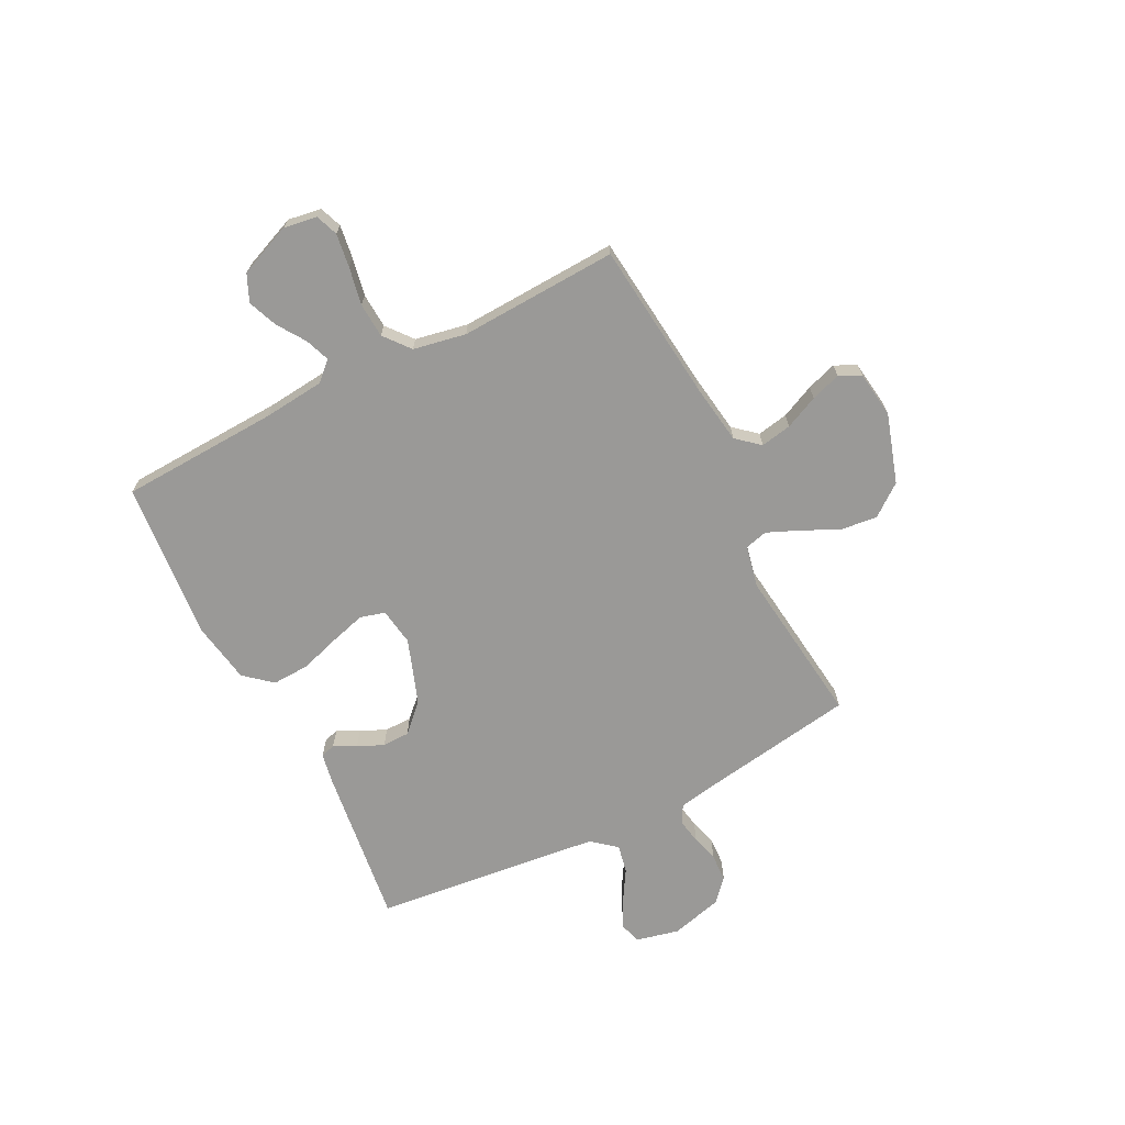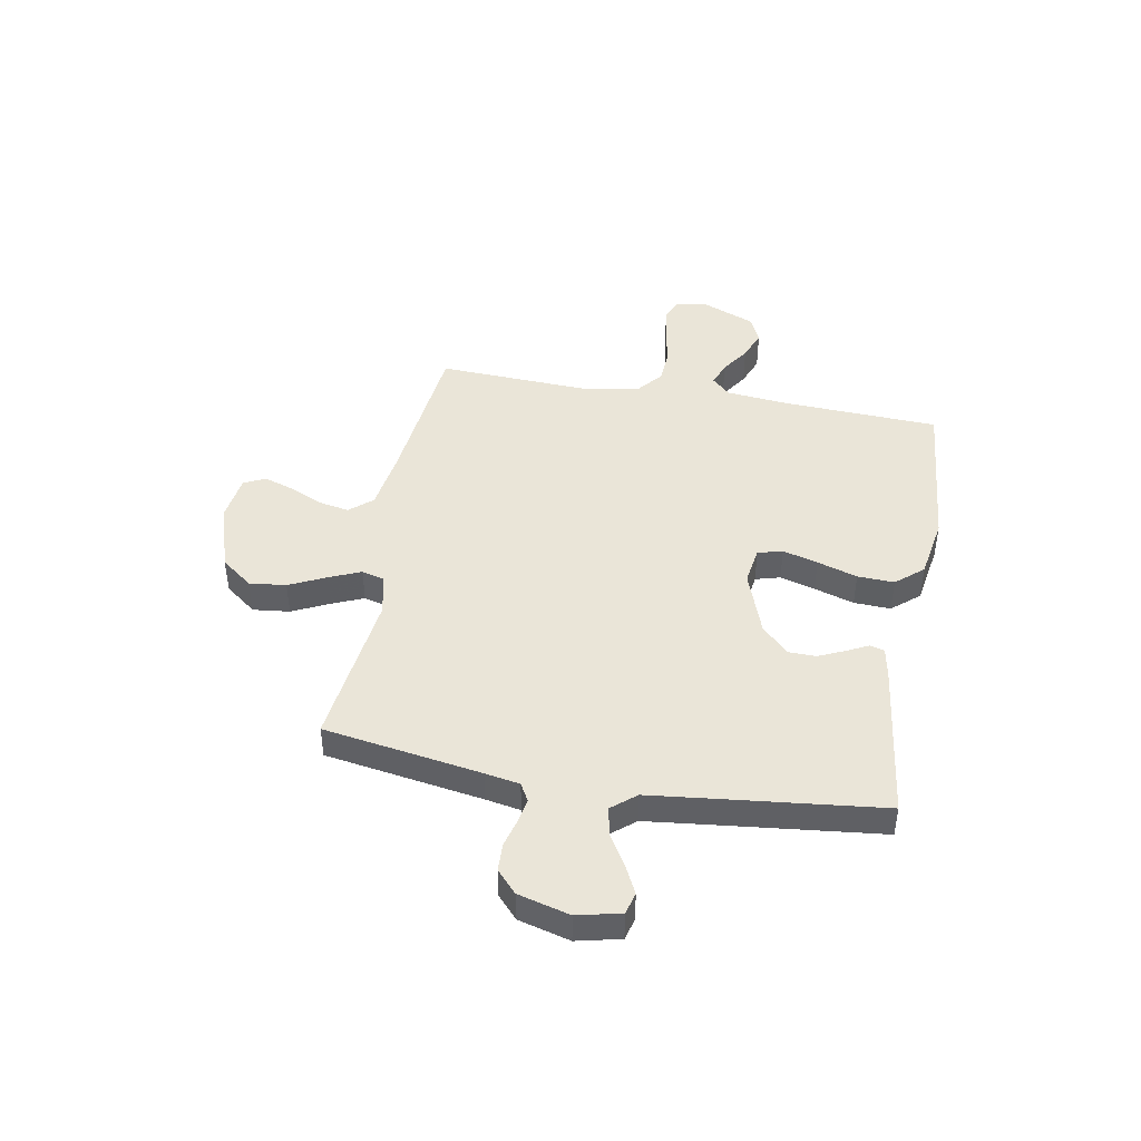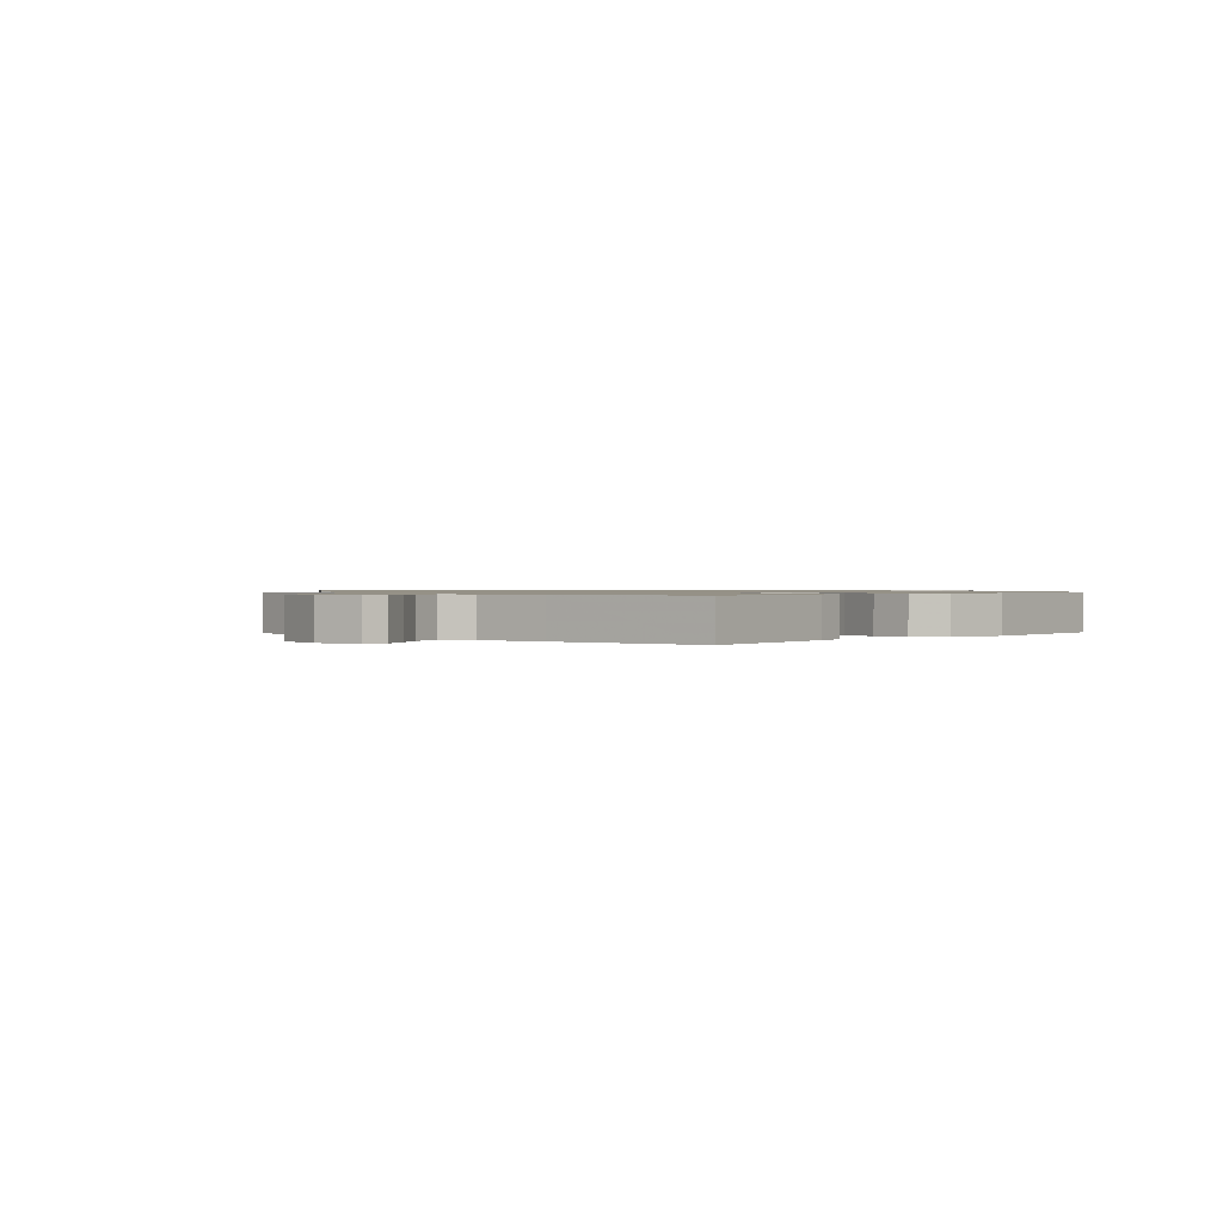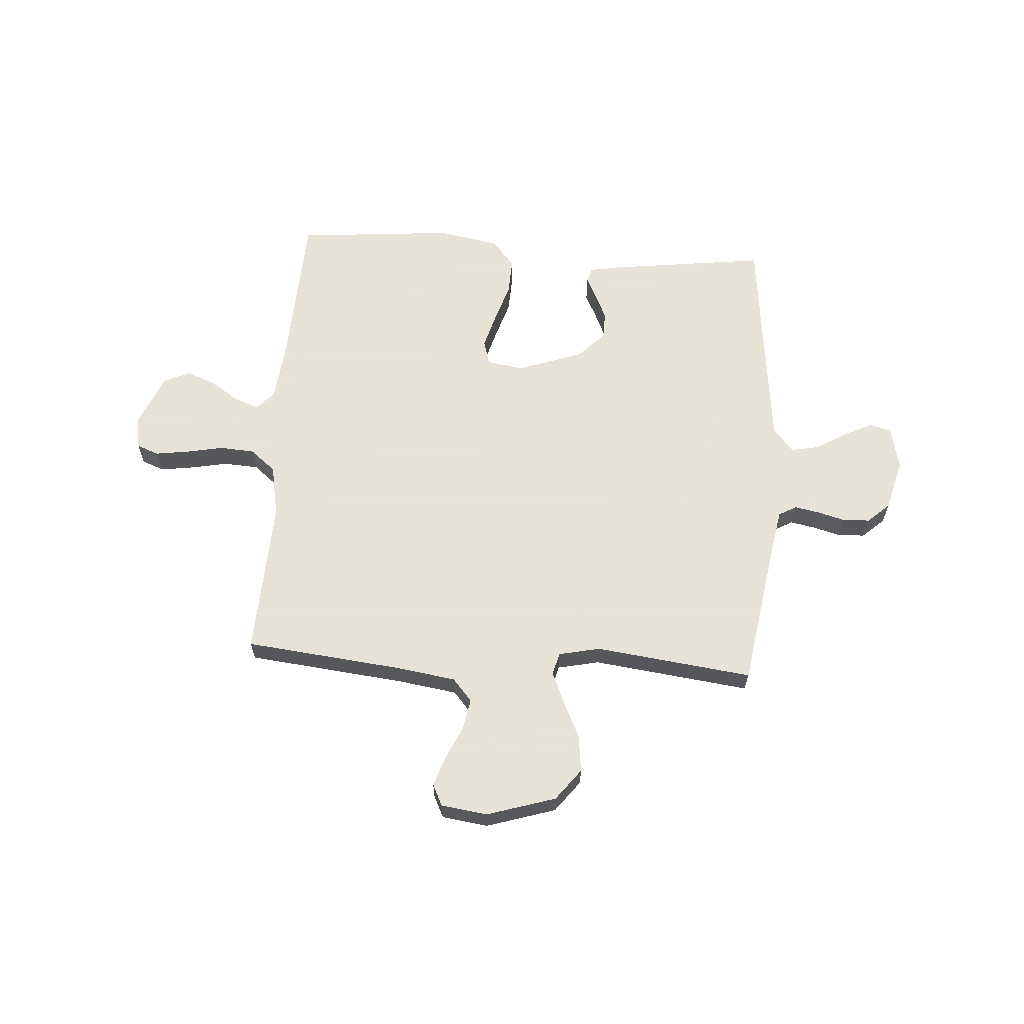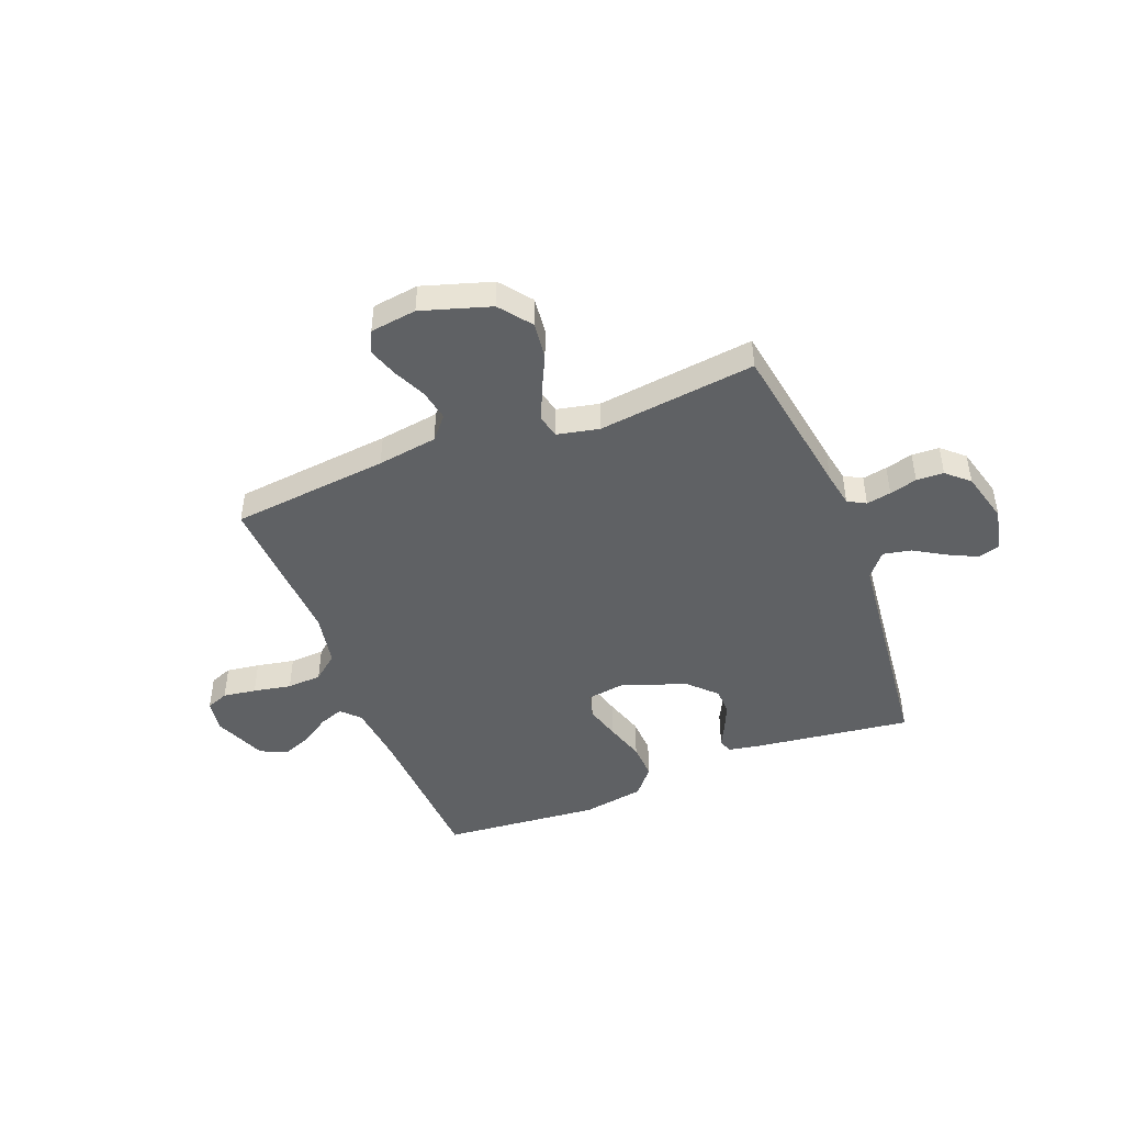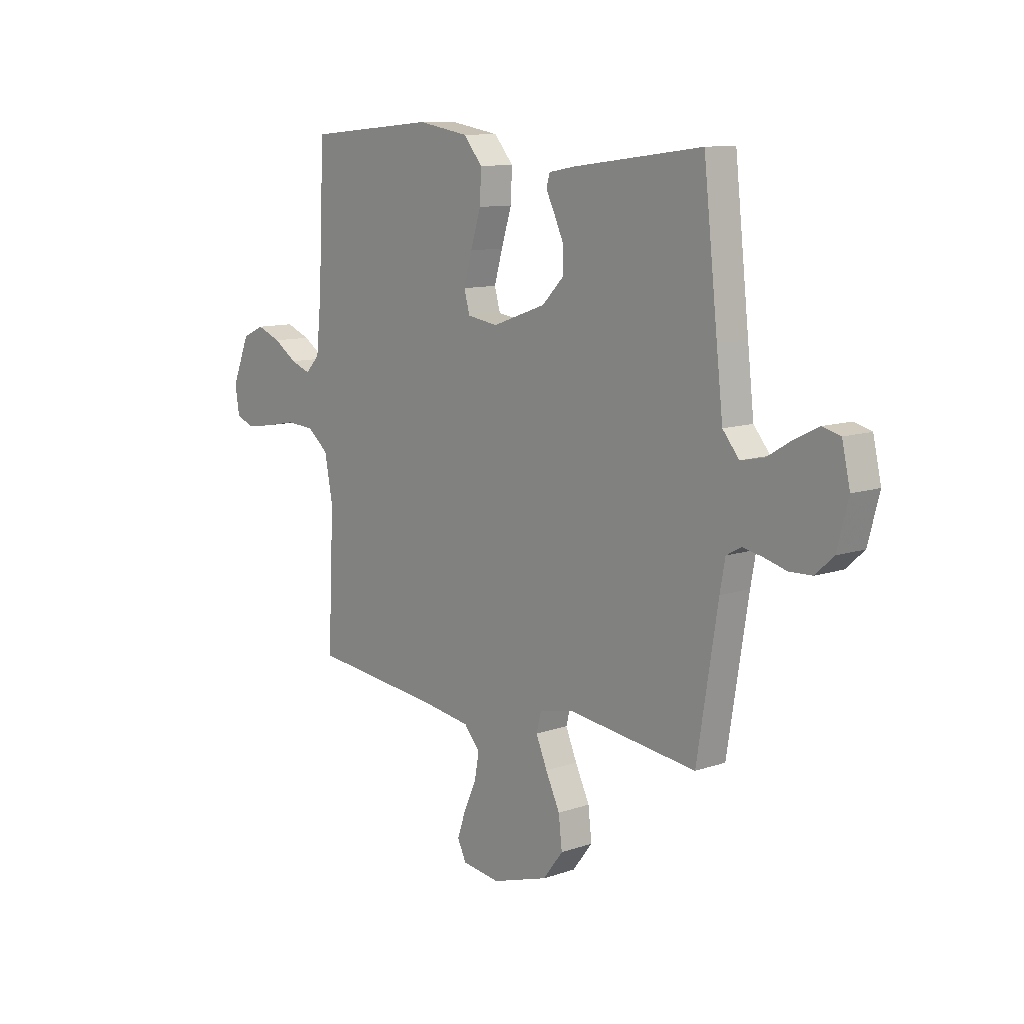
<metadata>
{"format":"obj","ext":"obj","renderer":"f3d","projection":"perspective","resolution":1024,"background":"white","views":[{"elev":-68.9,"azim":116.9,"up":"+Y"},{"elev":44.6,"azim":-79.8,"up":"+Y"},{"elev":0.9,"azim":-47.8,"up":"+Y"},{"elev":62.8,"azim":-176.1,"up":"+Y"},{"elev":-45.9,"azim":-158.6,"up":"+Y"},{"elev":10.7,"azim":-130.6,"up":"+Z"}]}
</metadata>
<code>
v -0.5 0.07 0.5
v -0.2 0.07 0.461
v -0.14 0.07 0.45
v -0.132 0.07 0.422
v -0.153 0.07 0.38
v -0.175 0.07 0.331
v -0.174 0.07 0.279
v -0.124 0.07 0.228
v 0 0.07 0.184
v 0.071 0.07 0.195
v 0.084 0.07 0.242
v 0.065 0.07 0.309
v 0.041 0.07 0.385
v 0.038 0.07 0.455
v 0.082 0.07 0.507
v 0.2 0.07 0.527
v 0.5 0.07 0.5
v 0.514 0.07 0.2
v 0.526 0.07 0.083
v 0.559 0.07 0.048
v 0.605 0.07 0.065
v 0.659 0.07 0.101
v 0.715 0.07 0.123
v 0.766 0.07 0.1
v 0.807 0.07 0
v 0.797 0.07 -0.063
v 0.755 0.07 -0.079
v 0.692 0.07 -0.07
v 0.62 0.07 -0.056
v 0.554 0.07 -0.06
v 0.505 0.07 -0.1
v 0.486 0.07 -0.2
v 0.5 0.07 -0.5
v 0.2 0.07 -0.532
v 0.086 0.07 -0.549
v 0.049 0.07 -0.592
v 0.06 0.07 -0.651
v 0.089 0.07 -0.714
v 0.108 0.07 -0.771
v 0.088 0.07 -0.812
v 0 0.07 -0.824
v -0.131 0.07 -0.783
v -0.177 0.07 -0.723
v -0.169 0.07 -0.653
v -0.136 0.07 -0.584
v -0.11 0.07 -0.523
v -0.121 0.07 -0.48
v -0.2 0.07 -0.463
v -0.5 0.07 -0.5
v -0.548 0.07 -0.2
v -0.56 0.07 -0.134
v -0.594 0.07 -0.115
v -0.641 0.07 -0.124
v -0.693 0.07 -0.138
v -0.745 0.07 -0.136
v -0.787 0.07 -0.098
v -0.813 0.07 0
v -0.794 0.07 0.083
v -0.753 0.07 0.094
v -0.698 0.07 0.067
v -0.64 0.07 0.032
v -0.586 0.07 0.021
v -0.548 0.07 0.067
v -0.533 0.07 0.2
v -0.5 0 0.5
v -0.2 0 0.461
v -0.14 0 0.45
v -0.132 0 0.422
v -0.153 0 0.38
v -0.175 0 0.331
v -0.174 0 0.279
v -0.124 0 0.228
v 0 0 0.184
v 0.071 0 0.195
v 0.084 0 0.242
v 0.065 0 0.309
v 0.041 0 0.385
v 0.038 0 0.455
v 0.082 0 0.507
v 0.2 0 0.527
v 0.5 0 0.5
v 0.514 0 0.2
v 0.526 0 0.083
v 0.559 0 0.048
v 0.605 0 0.065
v 0.659 0 0.101
v 0.715 0 0.123
v 0.766 0 0.1
v 0.807 0 0
v 0.797 0 -0.063
v 0.755 0 -0.079
v 0.692 0 -0.07
v 0.62 0 -0.056
v 0.554 0 -0.06
v 0.505 0 -0.1
v 0.486 0 -0.2
v 0.5 0 -0.5
v 0.2 0 -0.532
v 0.086 0 -0.549
v 0.049 0 -0.592
v 0.06 0 -0.651
v 0.089 0 -0.714
v 0.108 0 -0.771
v 0.088 0 -0.812
v 0 0 -0.824
v -0.131 0 -0.783
v -0.177 0 -0.723
v -0.169 0 -0.653
v -0.136 0 -0.584
v -0.11 0 -0.523
v -0.121 0 -0.48
v -0.2 0 -0.463
v -0.5 0 -0.5
v -0.548 0 -0.2
v -0.56 0 -0.134
v -0.594 0 -0.115
v -0.641 0 -0.124
v -0.693 0 -0.138
v -0.745 0 -0.136
v -0.787 0 -0.098
v -0.813 0 0
v -0.794 0 0.083
v -0.753 0 0.094
v -0.698 0 0.067
v -0.64 0 0.032
v -0.586 0 0.021
v -0.548 0 0.067
v -0.533 0 0.2
f 59 60 61
f 58 59 61
f 57 58 61
f 56 57 61
f 55 56 61
f 54 55 61
f 53 54 61
f 52 53 61 62
f 51 52 62 63
f 48 49 50
f 51 63 64
f 50 51 64
f 48 50 64
f 47 48 64
f 43 44 45
f 42 43 45
f 41 42 45
f 40 41 45
f 39 40 45
f 38 39 45
f 37 38 45
f 36 37 45 46
f 35 36 46 47
f 32 33 34
f 35 47 64
f 34 35 64
f 32 34 64
f 31 32 64
f 27 28 29
f 26 27 29
f 25 26 29
f 24 25 29
f 23 24 29
f 22 23 29
f 21 22 29
f 20 21 29 30
f 30 31 64
f 20 30 64
f 19 20 64
f 16 17 18
f 15 16 18
f 14 15 18
f 13 14 18
f 12 13 18
f 11 12 18 19
f 3 4 5
f 2 3 5
f 1 2 5
f 64 1 5
f 64 5 6
f 10 11 19
f 9 10 19
f 9 19 64
f 8 9 64
f 7 8 64
f 6 7 64
f 125 124 123
f 125 123 122
f 125 122 121
f 125 121 120
f 125 120 119
f 125 119 118
f 125 118 117
f 126 125 117 116
f 127 126 116 115
f 114 113 112
f 128 127 115
f 128 115 114
f 128 114 112
f 128 112 111
f 109 108 107
f 109 107 106
f 109 106 105
f 109 105 104
f 109 104 103
f 109 103 102
f 109 102 101
f 110 109 101 100
f 111 110 100 99
f 98 97 96
f 128 111 99
f 128 99 98
f 128 98 96
f 128 96 95
f 93 92 91
f 93 91 90
f 93 90 89
f 93 89 88
f 93 88 87
f 93 87 86
f 93 86 85
f 94 93 85 84
f 128 95 94
f 128 94 84
f 128 84 83
f 82 81 80
f 82 80 79
f 82 79 78
f 82 78 77
f 82 77 76
f 83 82 76 75
f 69 68 67
f 69 67 66
f 69 66 65
f 69 65 128
f 70 69 128
f 83 75 74
f 83 74 73
f 128 83 73
f 128 73 72
f 128 72 71
f 128 71 70
f 1 65 66 2
f 2 66 67 3
f 3 67 68 4
f 4 68 69 5
f 5 69 70 6
f 6 70 71 7
f 7 71 72 8
f 8 72 73 9
f 9 73 74 10
f 10 74 75 11
f 11 75 76 12
f 12 76 77 13
f 13 77 78 14
f 14 78 79 15
f 15 79 80 16
f 16 80 81 17
f 17 81 82 18
f 18 82 83 19
f 19 83 84 20
f 20 84 85 21
f 21 85 86 22
f 22 86 87 23
f 23 87 88 24
f 24 88 89 25
f 25 89 90 26
f 26 90 91 27
f 27 91 92 28
f 28 92 93 29
f 29 93 94 30
f 30 94 95 31
f 31 95 96 32
f 32 96 97 33
f 33 97 98 34
f 34 98 99 35
f 35 99 100 36
f 36 100 101 37
f 37 101 102 38
f 38 102 103 39
f 39 103 104 40
f 40 104 105 41
f 41 105 106 42
f 42 106 107 43
f 43 107 108 44
f 44 108 109 45
f 45 109 110 46
f 46 110 111 47
f 47 111 112 48
f 48 112 113 49
f 49 113 114 50
f 50 114 115 51
f 51 115 116 52
f 52 116 117 53
f 53 117 118 54
f 54 118 119 55
f 55 119 120 56
f 56 120 121 57
f 57 121 122 58
f 58 122 123 59
f 59 123 124 60
f 60 124 125 61
f 61 125 126 62
f 62 126 127 63
f 63 127 128 64
f 64 128 65 1

</code>
